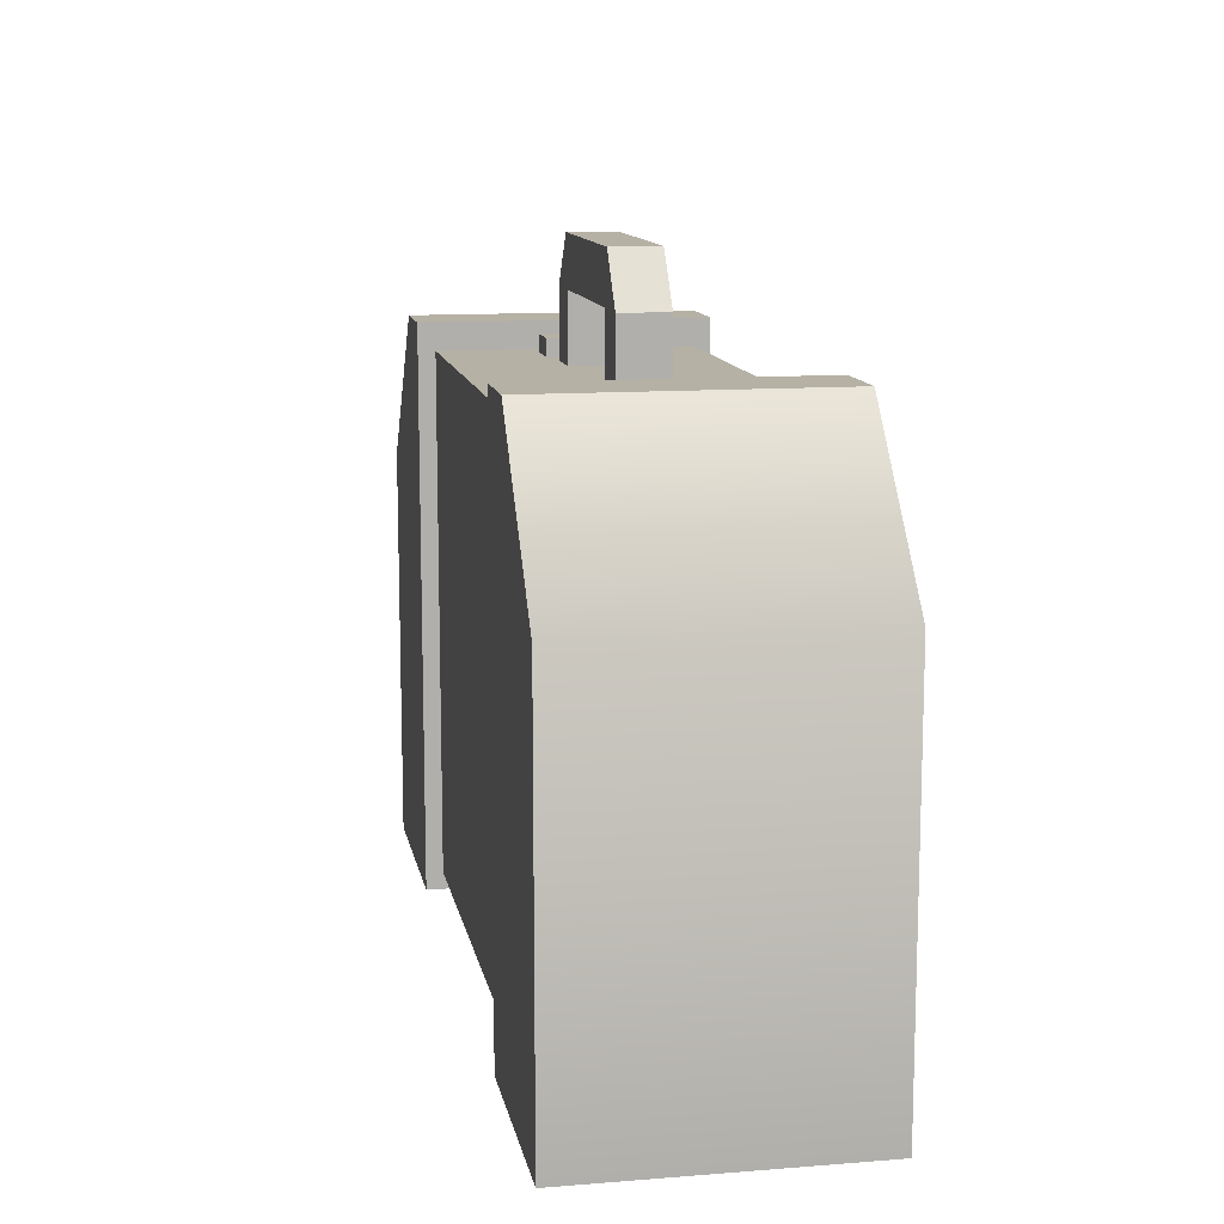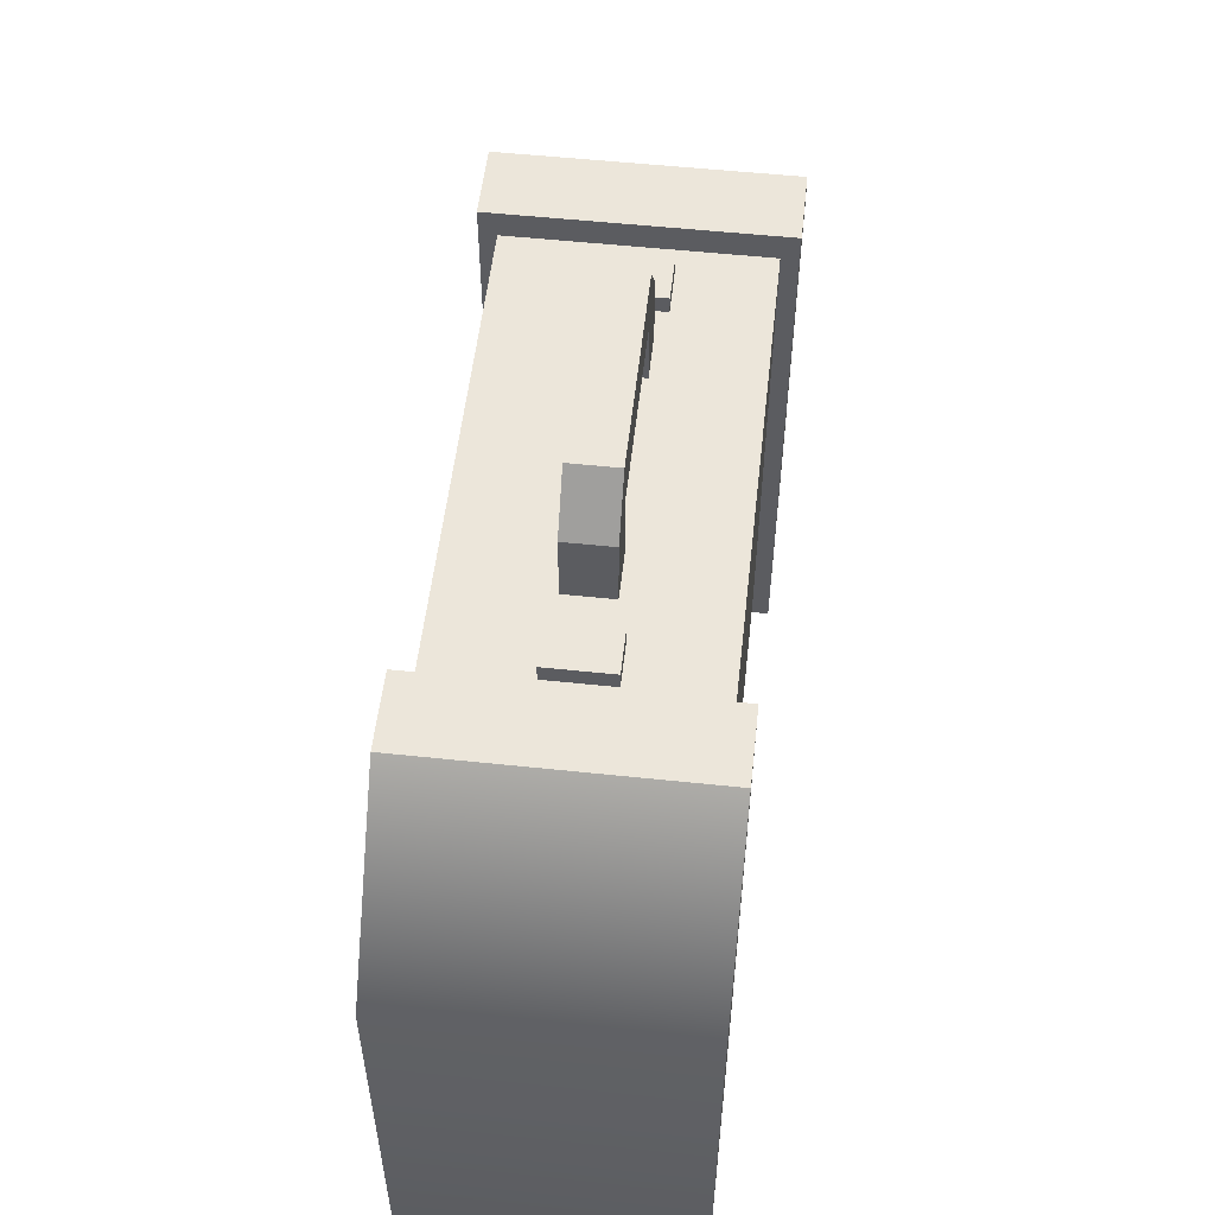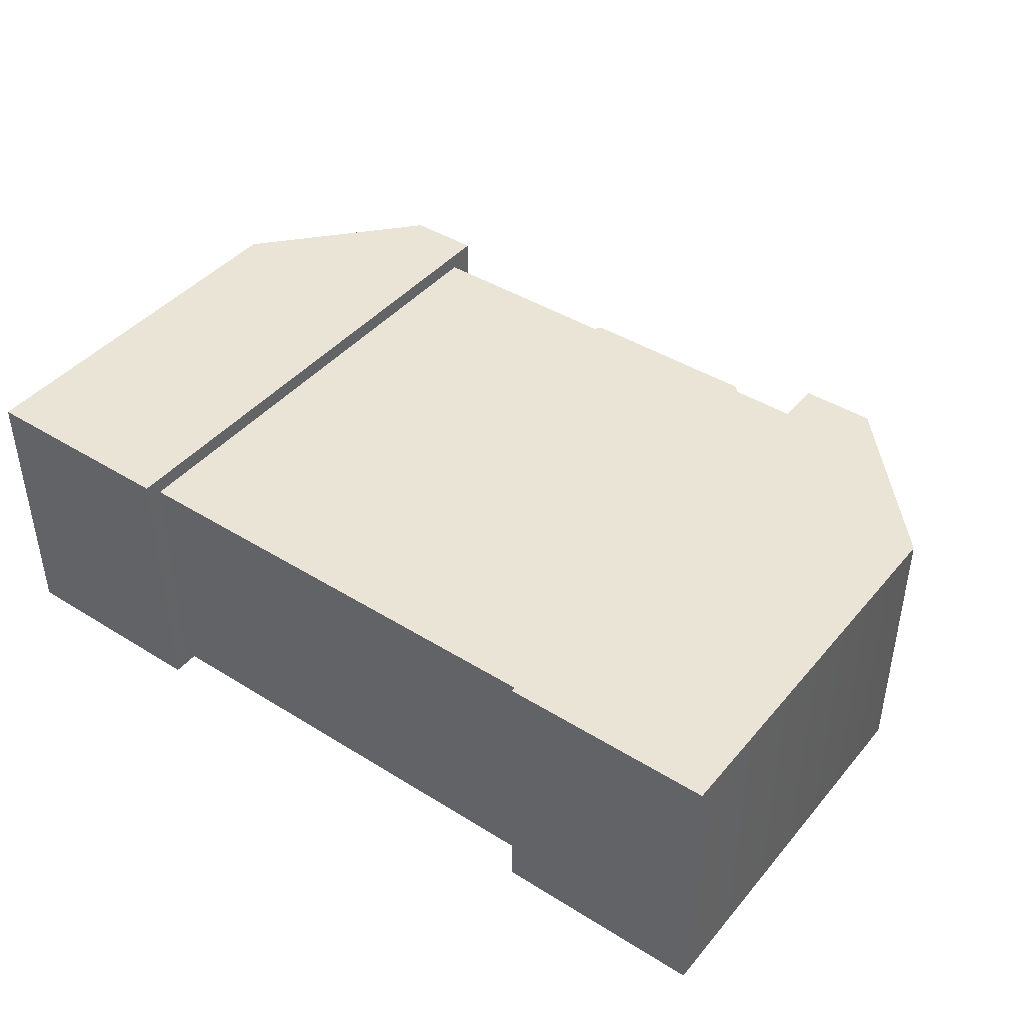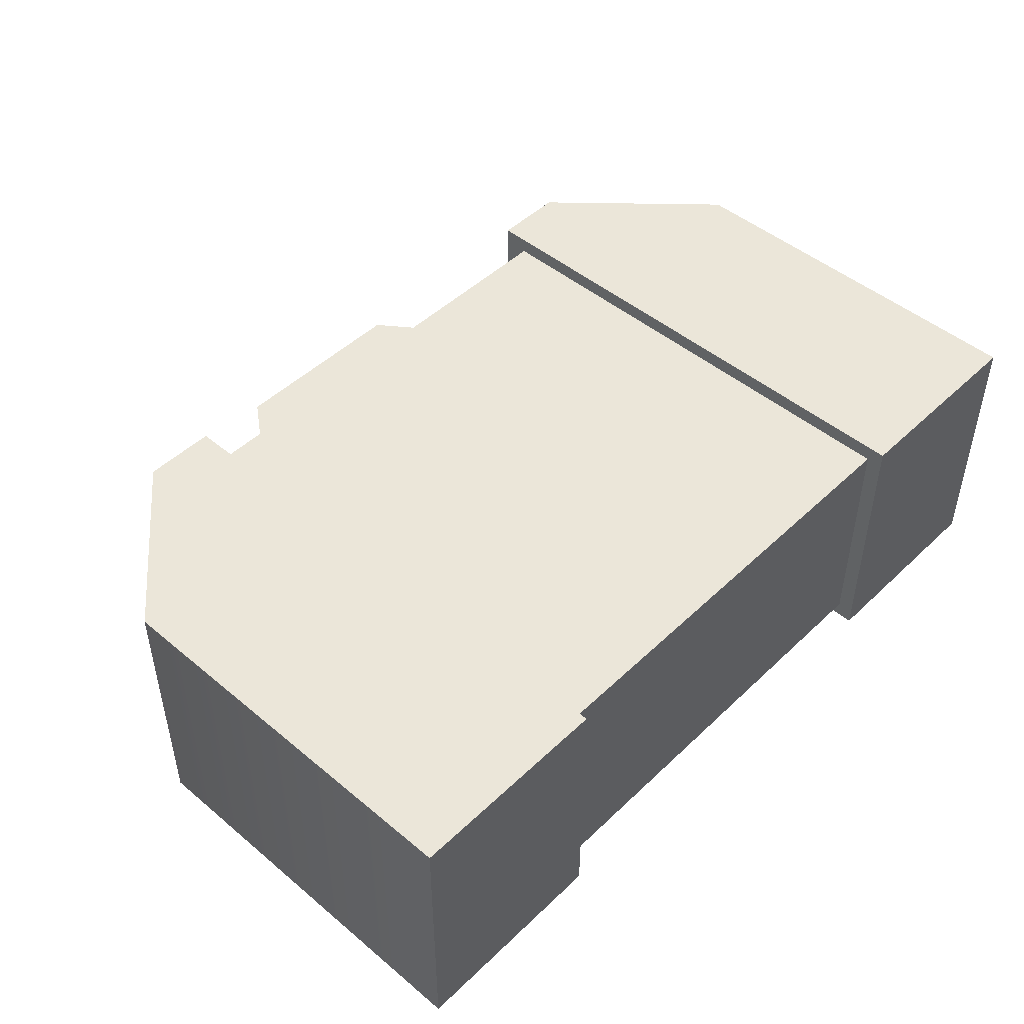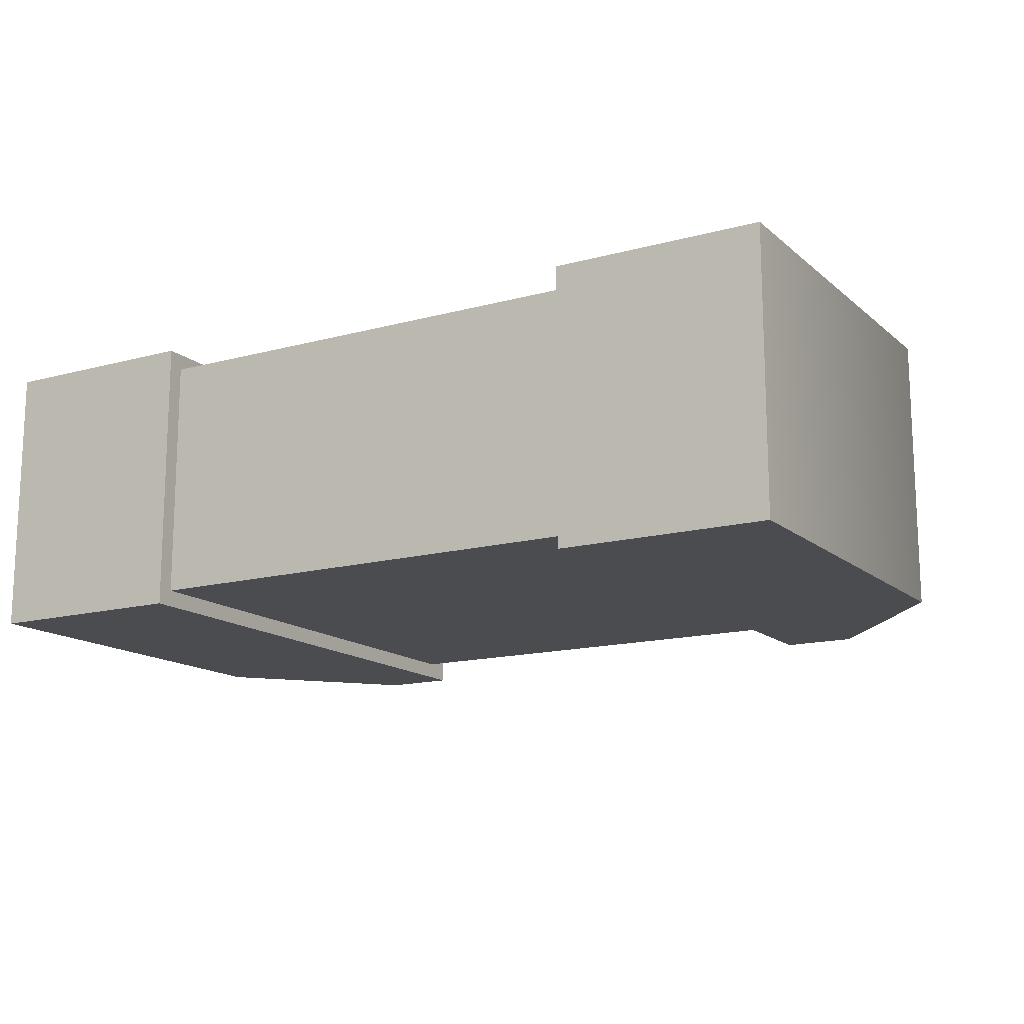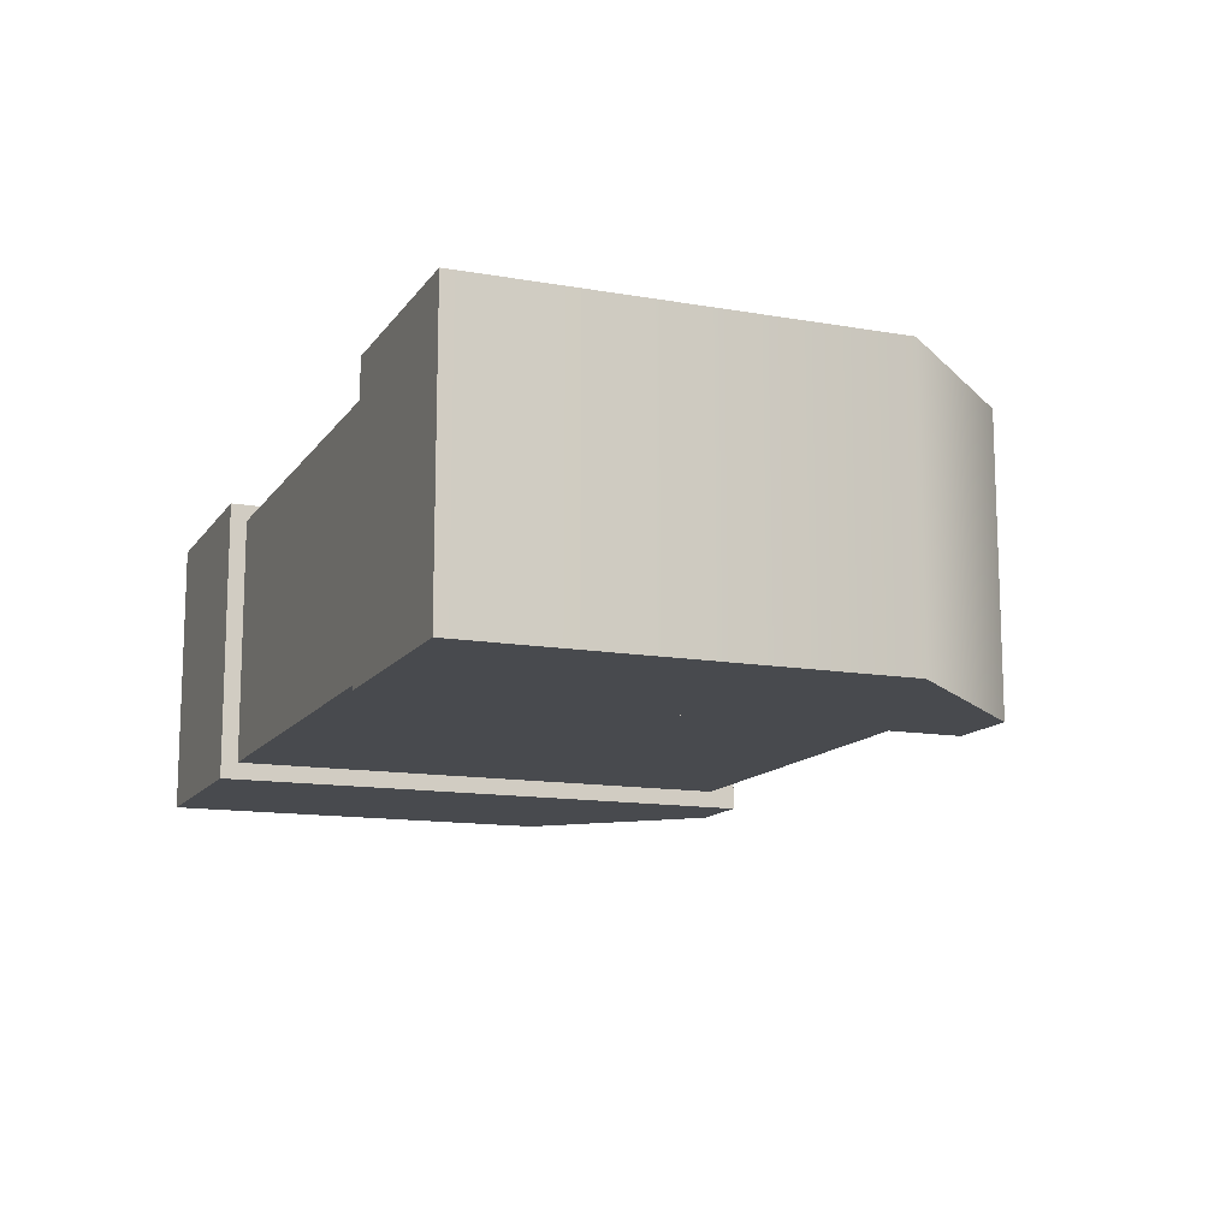
<metadata>
{"format":"obj","ext":"obj","renderer":"f3d","projection":"perspective","resolution":1024,"background":"white","views":[{"elev":12.0,"azim":79.4,"up":"+Y"},{"elev":54.5,"azim":96.4,"up":"+Y"},{"elev":42.6,"azim":36.6,"up":"+Z"},{"elev":47.6,"azim":-46.8,"up":"+Z"},{"elev":-14.7,"azim":30.5,"up":"+Z"},{"elev":-13.0,"azim":68.1,"up":"+Z"}]}
</metadata>
<code>
g default
v -1.334 1.336 4.184
v -1.046 1.336 4.184
v -1.334 1.487 4.184
v -1.046 1.487 4.184
v -1.334 1.487 3.783
v -1.046 1.487 3.783
v -1.334 1.336 3.783
v -1.046 1.336 3.783
v 1.08 1.336 4.184
v 1.368 1.336 4.184
v 1.08 1.487 4.184
v 1.368 1.487 4.184
v 1.08 1.487 3.783
v 1.368 1.487 3.783
v 1.08 1.336 3.783
v 1.368 1.336 3.783
v -1.501 -1.82 4.771
v -1.501 1.38 4.771
v -1.501 1.38 3.226
v -1.501 -1.82 3.226
v -1.501 -1.925 4.877
v -2.831 -1.925 4.877
v -1.963 1.548 4.877
v -1.501 1.548 4.877
v -1.963 1.548 3.12
v -1.501 1.548 3.12
v -2.831 -1.925 3.12
v -1.501 -1.925 3.12
v -1.501 0.5839 4.771
v -1.501 0.5839 4.877
v -2.831 0.5839 4.877
v -2.831 0.5839 3.12
v -1.501 0.5839 3.12
v -1.501 0.5839 3.226
v -0.8636 1.806 4.142
v -0.5733 1.806 4.142
v 0.5733 1.806 4.142
v 0.8564 1.806 4.142
v -0.6211 2.118 4.142
v -0.5733 2.118 4.142
v 0.5733 2.118 4.142
v 0.6242 2.118 4.142
v -0.6211 2.118 3.848
v -0.5733 2.118 3.848
v 0.5733 2.118 3.848
v 0.6242 2.118 3.848
v -0.8636 1.806 3.848
v -0.5733 1.806 3.848
v 0.5733 1.806 3.848
v 0.8564 1.806 3.848
v 0.5733 1.127 3.848
v 0.8564 1.127 3.848
v 0.8564 1.127 4.142
v 0.5733 1.127 4.142
v -0.8636 1.336 3.848
v -0.5733 1.336 3.848
v -0.5733 1.336 4.142
v -0.8636 1.336 4.142
v 1.501 -1.82 4.771
v 1.501 1.38 4.771
v 1.501 1.38 3.226
v 1.501 -1.82 3.226
v 1.501 -1.925 4.877
v 2.831 -1.925 4.877
v 1.963 1.548 4.877
v 1.501 1.548 4.877
v 1.963 1.548 3.12
v 1.501 1.548 3.12
v 2.831 -1.925 3.12
v 1.501 -1.925 3.12
v 1.501 0.5839 4.771
v 1.501 0.5839 4.877
v 2.831 0.5839 4.877
v 2.831 0.5839 3.12
v 1.501 0.5839 3.12
v 1.501 0.5839 3.226
g pCube18
f 1 2 4 3
f 3 4 6 5
f 5 6 8 7
f 2 8 6 4
f 7 1 3 5
f 9 10 12 11
f 11 12 14 13
f 13 14 16 15
f 10 16 14 12
f 15 9 11 13
f 18 29 71 60
f 30 24 23 31
f 19 18 60 61
f 24 26 25 23
f 34 19 61 76
f 26 33 32 25
f 17 20 62 59
f 28 21 22 27
f 31 23 25 32
f 18 24 30 29
f 19 26 24 18
f 33 26 19 34
f 17 21 28 20
f 29 17 59 71
f 30 21 17 29
f 21 30 31 22
f 22 31 32 27
f 33 28 27 32
f 20 28 33 34
f 20 34 76 62
f 35 36 40 39
f 40 36 37 41
f 37 38 42 41
f 39 40 44 43
f 44 40 41 45
f 41 42 46 45
f 43 44 48 47
f 48 44 45 49
f 45 46 50 49
f 37 36 48 49
f 38 50 46 42
f 47 35 39 43
f 49 50 52 51
f 50 38 53 52
f 38 37 54 53
f 37 49 51 54
f 47 48 56 55
f 48 36 57 56
f 36 35 58 57
f 35 47 55 58
f 72 73 65 66
f 66 65 67 68
f 68 67 74 75
f 70 69 64 63
f 73 74 67 65
f 60 71 72 66
f 61 60 66 68
f 75 76 61 68
f 59 62 70 63
f 72 71 59 63
f 63 64 73 72
f 64 69 74 73
f 75 74 69 70
f 62 76 75 70

</code>
